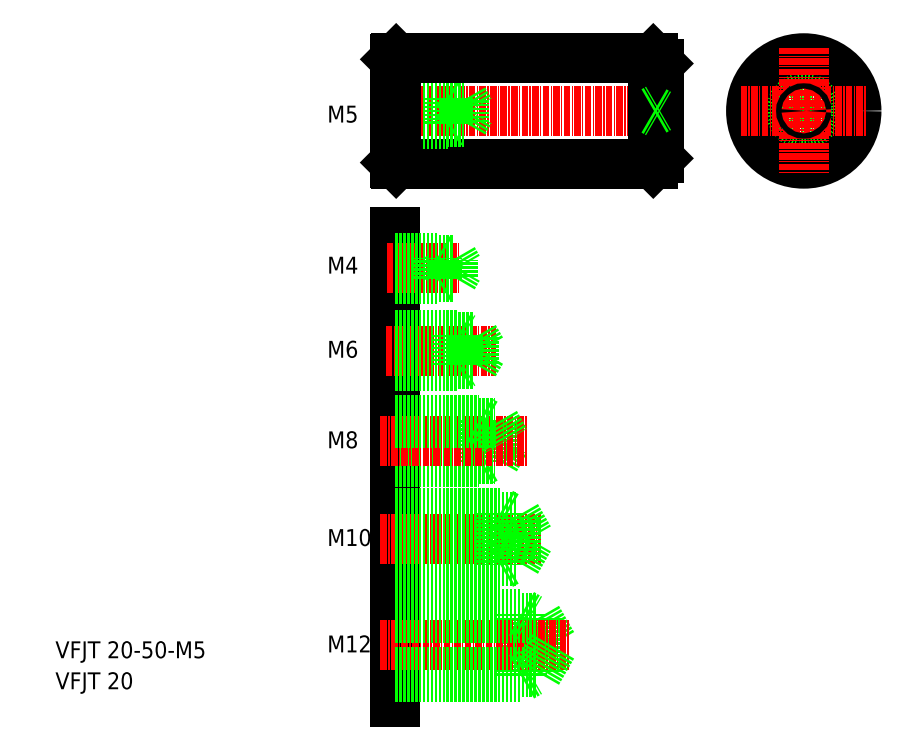
<metadata>
{"format":"dxf","ext":"dxf","renderer":"ezdxf+matplotlib","layout":"modelspace","background":"white","min_lineweight":24,"dpi":150}
</metadata>
<code>
0
SECTION
2
ENTITIES
0
LINE
8
0
10
1195
20
5.298
30
0
11
1244
21
5.298
31
0
0
LINE
8
CENTER
10
1193
20
15.3
30
0
11
1247
21
15.3
31
0
0
LINE
8
0
10
1195
20
-7.589
30
0
11
1195
21
-96.93
31
0
0
LINE
8
0
10
1222
20
-80.99
30
0
11
1222
21
-91.24
31
0
0
LINE
8
0
10
1222
20
-80.99
30
0
11
1225
21
-86.12
31
0
0
LINE
8
0
10
1219
20
-80.12
30
0
11
1219
21
-92.12
31
0
0
TEXT
8
0
10
1130
20
-94.46
30
0
40
3.2
1
VFJT 20
0
TEXT
8
0
10
1130
20
-88.57
30
0
40
3.2
1
VFJT 20-50-M5
0
TEXT
8
0
10
1182
20
-87.47
30
0
40
3.2
1
M12
0
LINE
8
CENTER
10
1192
20
-86.12
30
0
11
1228
21
-86.12
31
0
0
LINE
8
0
10
1195
20
-91.24
30
0
11
1222
21
-91.24
31
0
0
LINE
8
0
10
1195
20
-92.12
30
0
11
1219
21
-92.12
31
0
0
LINE
8
0
10
1219
20
-92.12
30
0
11
1220
21
-91.24
31
0
0
LINE
8
0
10
1222
20
-91.24
30
0
11
1225
21
-86.12
31
0
0
TEXT
8
0
10
1182
20
-48.72
30
0
40
3.2
1
M8
0
TEXT
8
0
10
1182
20
-31.54
30
0
40
3.2
1
M6
0
TEXT
8
0
10
1182
20
-67.27
30
0
40
3.2
1
M10
0
LINE
8
0
10
1214
20
-44
30
0
11
1214
21
-50.75
31
0
0
LINE
8
0
10
1214
20
-50.75
30
0
11
1216
21
-47.37
31
0
0
LINE
8
0
10
1211
20
-43.37
30
0
11
1211
21
-51.37
31
0
0
LINE
8
0
10
1195
20
-50.75
30
0
11
1214
21
-50.75
31
0
0
LINE
8
0
10
1195
20
-51.37
30
0
11
1211
21
-51.37
31
0
0
LINE
8
CENTER
10
1192
20
-65.92
30
0
11
1223
21
-65.92
31
0
0
LINE
8
0
10
1195
20
-80.99
30
0
11
1222
21
-80.99
31
0
0
LINE
8
0
10
1195
20
-80.12
30
0
11
1219
21
-80.12
31
0
0
LINE
8
0
10
1195
20
-70.92
30
0
11
1215
21
-70.92
31
0
0
LINE
8
0
10
1195
20
-60.92
30
0
11
1215
21
-60.92
31
0
0
LINE
8
0
10
1195
20
-61.67
30
0
11
1218
21
-61.67
31
0
0
LINE
8
0
10
1195
20
-70.17
30
0
11
1218
21
-70.17
31
0
0
LINE
8
0
10
1218
20
-70.17
30
0
11
1220
21
-65.92
31
0
0
LINE
8
0
10
1215
20
-60.92
30
0
11
1215
21
-70.92
31
0
0
LINE
8
0
10
1218
20
-61.67
30
0
11
1218
21
-70.17
31
0
0
LINE
8
0
10
1219
20
-80.12
30
0
11
1220
21
-80.99
31
0
0
LINE
8
0
10
1215
20
-70.92
30
0
11
1216
21
-70.17
31
0
0
LINE
8
0
10
1215
20
-60.92
30
0
11
1216
21
-61.67
31
0
0
LINE
8
0
10
1218
20
-61.67
30
0
11
1220
21
-65.92
31
0
0
LINE
8
0
10
1211
20
-51.37
30
0
11
1212
21
-50.75
31
0
0
LINE
8
CENTER
10
1193
20
-30.2
30
0
11
1214
21
-30.2
31
0
0
LINE
8
CENTER
10
1192
20
-47.37
30
0
11
1220
21
-47.37
31
0
0
LINE
8
0
10
1195
20
-44
30
0
11
1214
21
-44
31
0
0
LINE
8
0
10
1195
20
-43.37
30
0
11
1211
21
-43.37
31
0
0
LINE
8
0
10
1195
20
-27.7
30
0
11
1210
21
-27.7
31
0
0
LINE
8
0
10
1195
20
-32.7
30
0
11
1210
21
-32.7
31
0
0
LINE
8
0
10
1195
20
-27.2
30
0
11
1207
21
-27.2
31
0
0
LINE
8
0
10
1195
20
-33.2
30
0
11
1207
21
-33.2
31
0
0
LINE
8
0
10
1207
20
-27.2
30
0
11
1207
21
-33.2
31
0
0
LINE
8
0
10
1207
20
-33.2
30
0
11
1208
21
-32.7
31
0
0
LINE
8
0
10
1207
20
-27.2
30
0
11
1208
21
-27.7
31
0
0
LINE
8
0
10
1214
20
-44
30
0
11
1216
21
-47.37
31
0
0
LINE
8
0
10
1211
20
-43.37
30
0
11
1212
21
-44
31
0
0
LINE
8
0
10
1210
20
-27.7
30
0
11
1211
21
-30.2
31
0
0
LINE
8
0
10
1210
20
-27.7
30
0
11
1210
21
-32.7
31
0
0
LINE
8
0
10
1210
20
-32.7
30
0
11
1211
21
-30.2
31
0
0
TEXT
8
0
10
1182
20
-15.57
30
0
40
3.2
1
M4
0
TEXT
8
0
10
1182
20
13.1
30
0
40
3.2
1
M5
0
LINE
8
0
10
1195
20
25.1
30
0
11
1195
21
5.498
31
0
0
LINE
8
0
10
1205
20
17.8
30
0
11
1205
21
12.8
31
0
0
LINE
8
0
10
1208
20
17.4
30
0
11
1208
21
13.2
31
0
0
LINE
8
0
10
1208
20
17.4
30
0
11
1209
21
15.3
31
0
0
LINE
8
CENTER
10
1193
20
-14.55
30
0
11
1207
21
-14.55
31
0
0
LINE
8
0
10
1195
20
-16.2
30
0
11
1206
21
-16.2
31
0
0
LINE
8
0
10
1195
20
-12.9
30
0
11
1206
21
-12.9
31
0
0
LINE
8
0
10
1195
20
-12.55
30
0
11
1203
21
-12.55
31
0
0
LINE
8
0
10
1195
20
-16.55
30
0
11
1203
21
-16.55
31
0
0
LINE
8
0
10
1203
20
-16.55
30
0
11
1203
21
-12.55
31
0
0
LINE
8
0
10
1203
20
-16.55
30
0
11
1204
21
-16.2
31
0
0
LINE
8
0
10
1203
20
-12.55
30
0
11
1204
21
-12.9
31
0
0
LINE
8
0
10
1206
20
-12.9
30
0
11
1207
21
-14.55
31
0
0
LINE
8
0
10
1206
20
-16.2
30
0
11
1206
21
-12.9
31
0
0
LINE
8
0
10
1206
20
-16.2
30
0
11
1207
21
-14.55
31
0
0
LINE
8
0
10
1195
20
13.2
30
0
11
1208
21
13.2
31
0
0
LINE
8
0
10
1195
20
12.8
30
0
11
1205
21
12.8
31
0
0
LINE
8
0
10
1205
20
12.8
30
0
11
1206
21
13.15
31
0
0
LINE
8
0
10
1208
20
13.2
30
0
11
1209
21
15.3
31
0
0
LINE
8
0
10
1195
20
17.4
30
0
11
1208
21
17.4
31
0
0
LINE
8
0
10
1195
20
17.8
30
0
11
1205
21
17.8
31
0
0
LINE
8
0
10
1205
20
17.8
30
0
11
1206
21
17.45
31
0
0
LINE
8
0
10
1245
20
24.3
30
0
11
1245
21
6.298
31
0
0
LINE
8
0
10
1244
20
25.3
30
0
11
1244
21
5.298
31
0
0
LINE
8
0
10
1244
20
5.298
30
0
11
1245
21
6.298
31
0
0
LINE
8
0
10
1245
20
19.8
30
0
11
1245
21
19.8
31
0
0
CIRCLE
8
0
10
1273
20
15.3
30
0
40
10
0
CIRCLE
8
0
10
1273
20
15.3
30
0
40
2.5
0
CIRCLE
8
0
10
1273
20
15.3
30
0
40
2.1
0
LINE
8
CENTER
10
1273
20
27.3
30
0
11
1273
21
3.298
31
0
0
LINE
8
CENTER
10
1261
20
15.3
30
0
11
1285
21
15.3
31
0
0
LINE
8
0
10
1195
20
25.3
30
0
11
1244
21
25.3
31
0
0
LINE
8
0
10
1244
20
25.3
30
0
11
1245
21
24.3
31
0
0
LINE
8
0
10
1195
20
5.298
30
0
11
1195
21
5.498
31
0
0
LINE
8
0
10
1195
20
25.3
30
0
11
1195
21
25.1
31
0
0
LINE
8
0
10
1195
20
25.3
30
0
11
1195
21
5.298
31
0
0
CIRCLE
8
0
10
1273
20
15.3
30
0
40
0.5
0
LINE
8
0
10
1245
20
15.3
30
0
11
1245
21
15.3
31
0
0
LINE
8
0
10
1244
20
15.3
30
0
11
1245
21
15.8
31
0
0
LINE
8
0
10
1244
20
15.3
30
0
11
1245
21
14.8
31
0
0
ENDSEC
0
EOF

</code>
